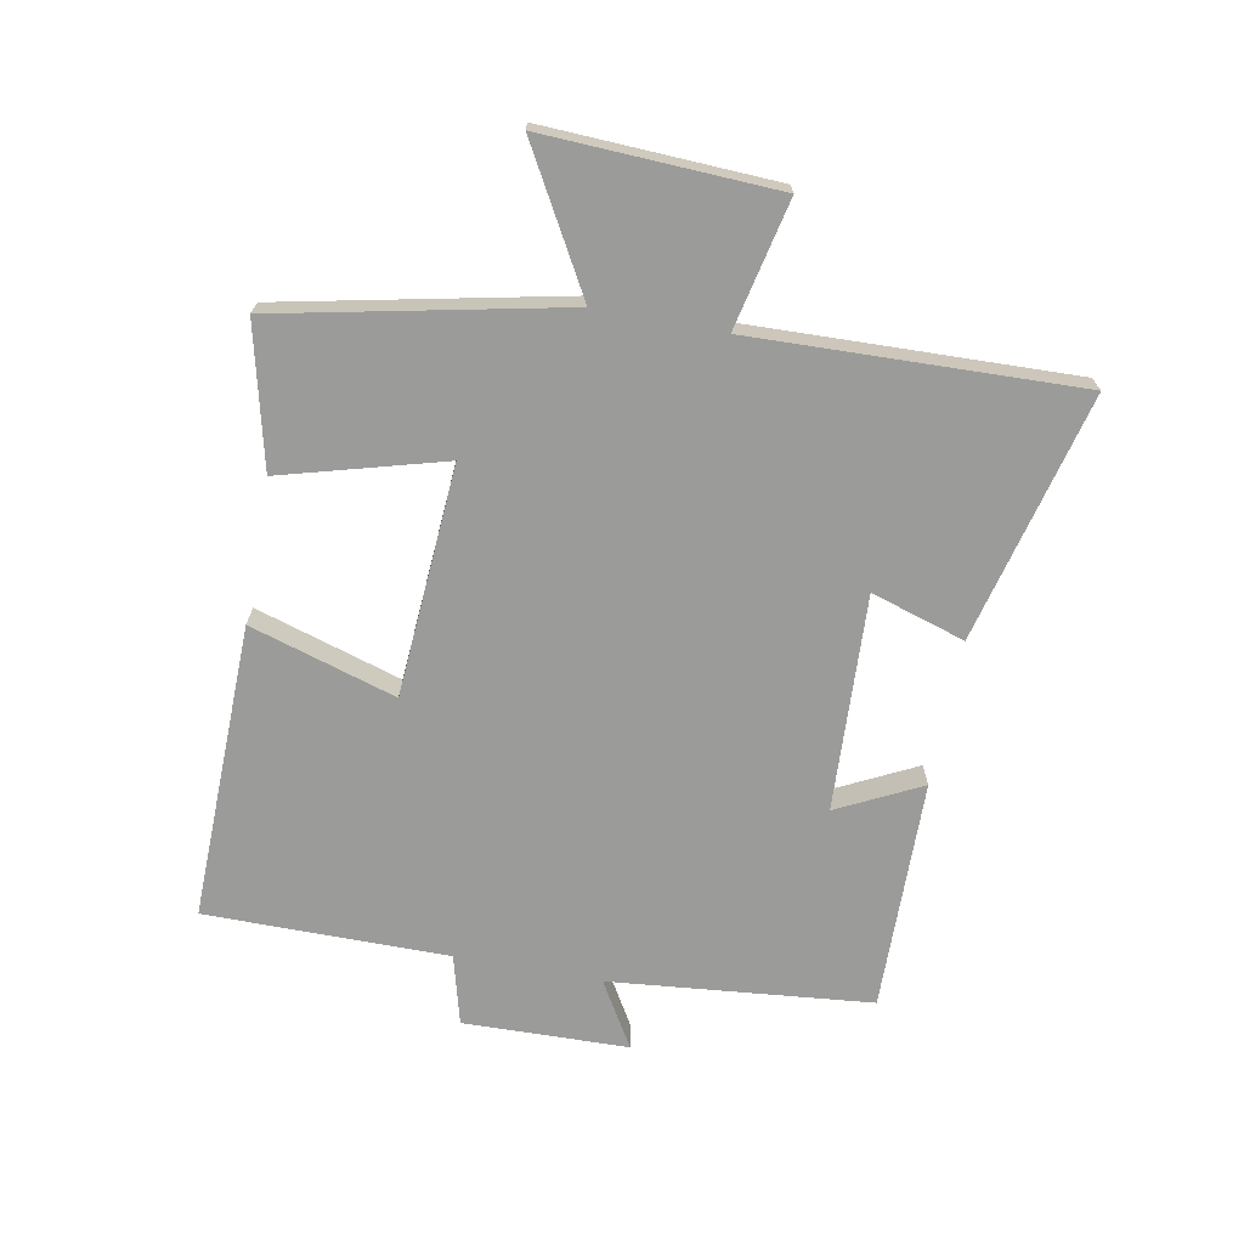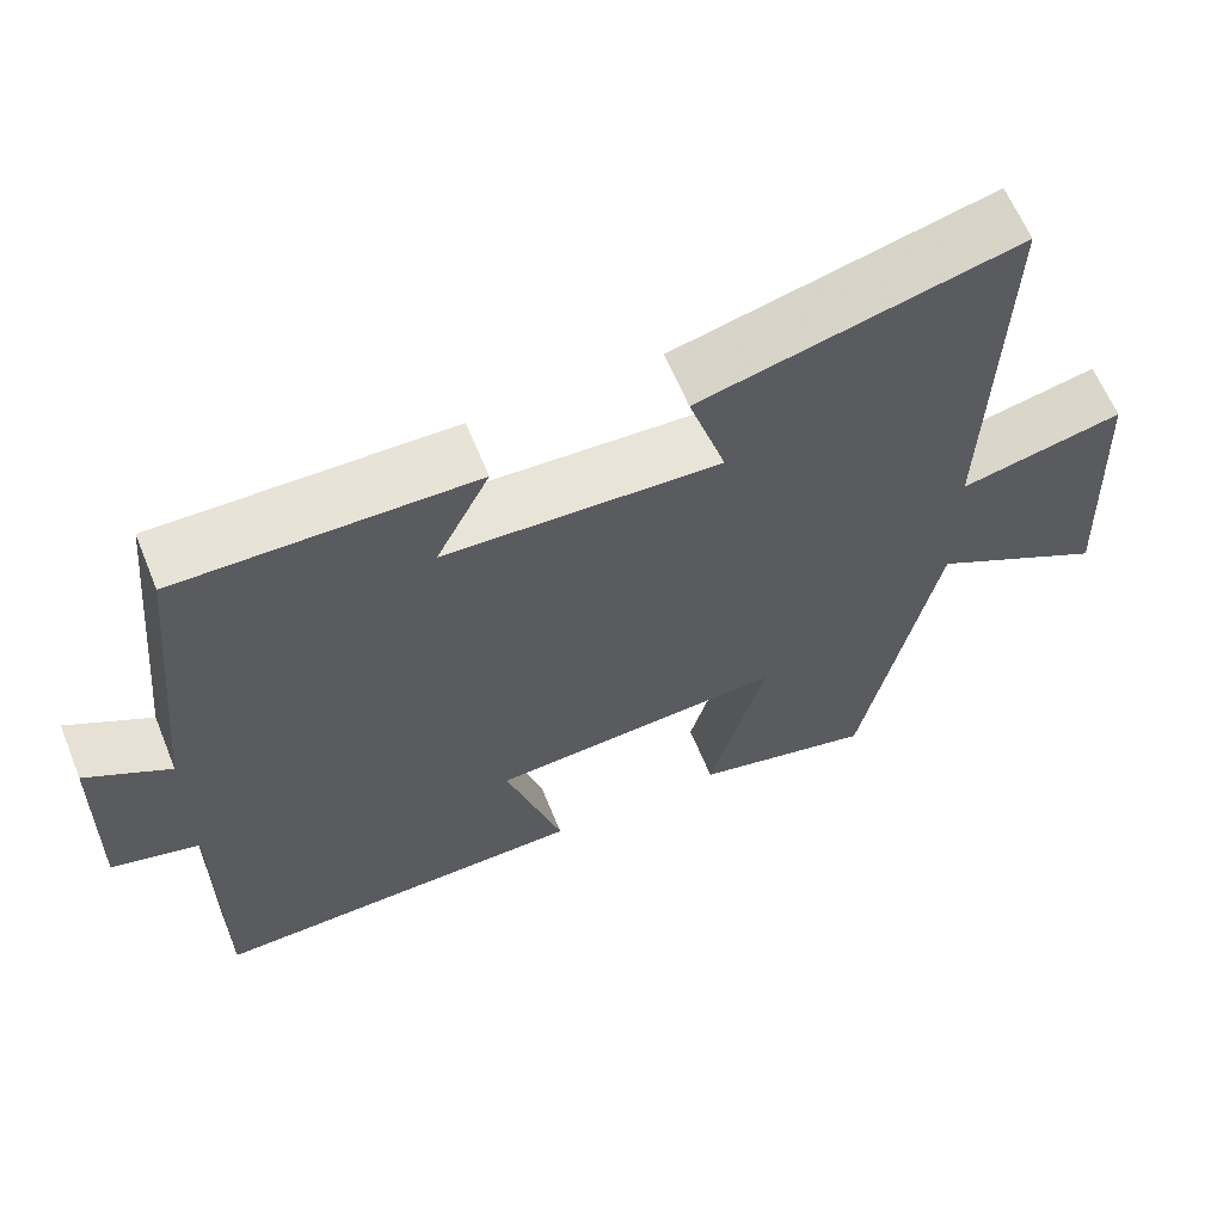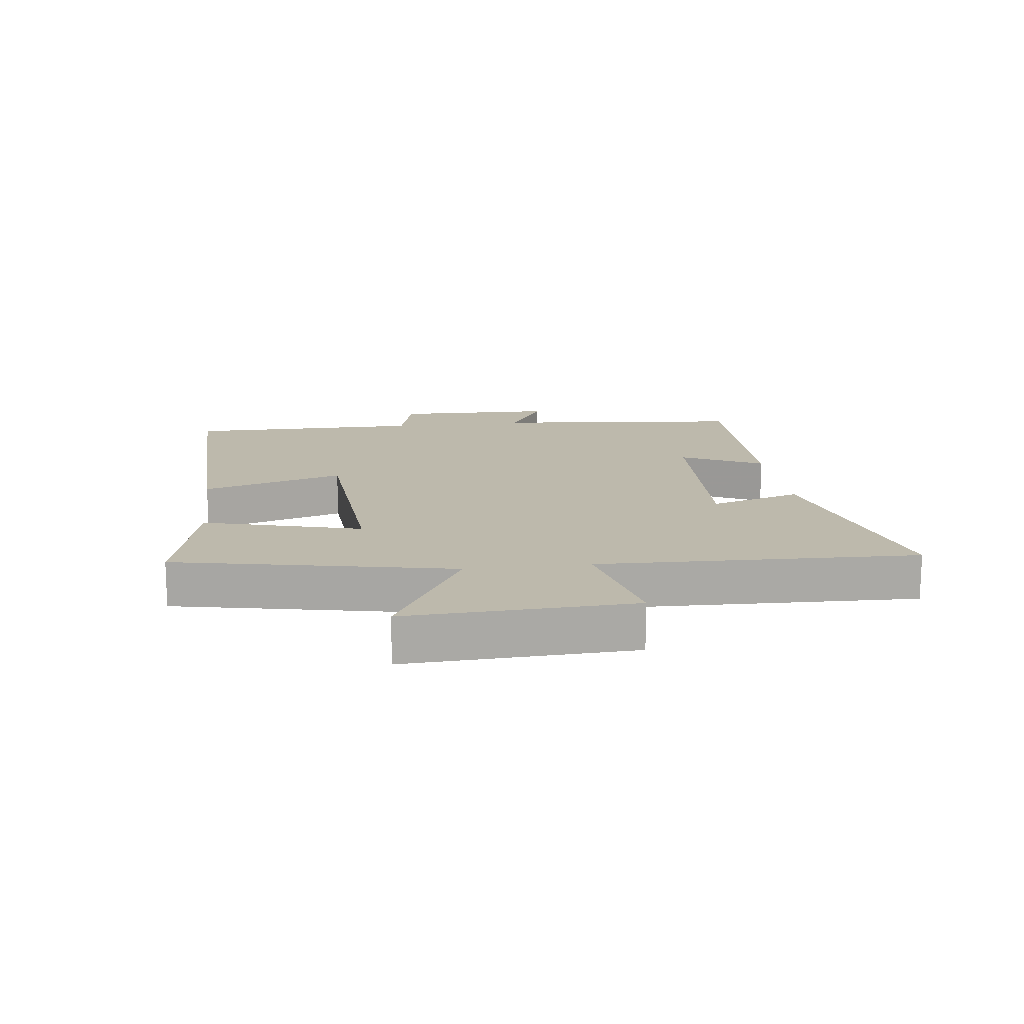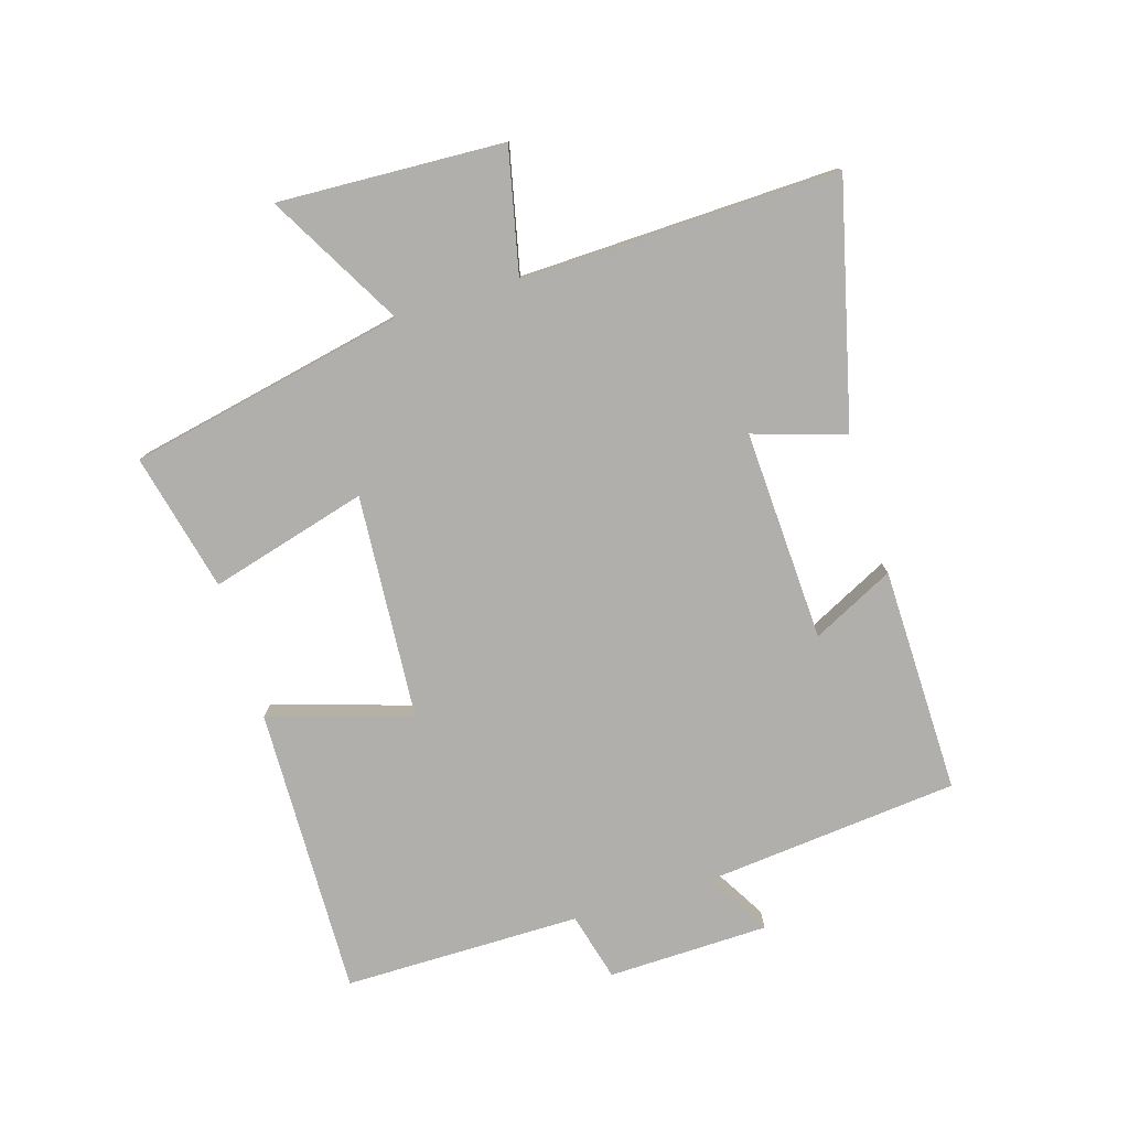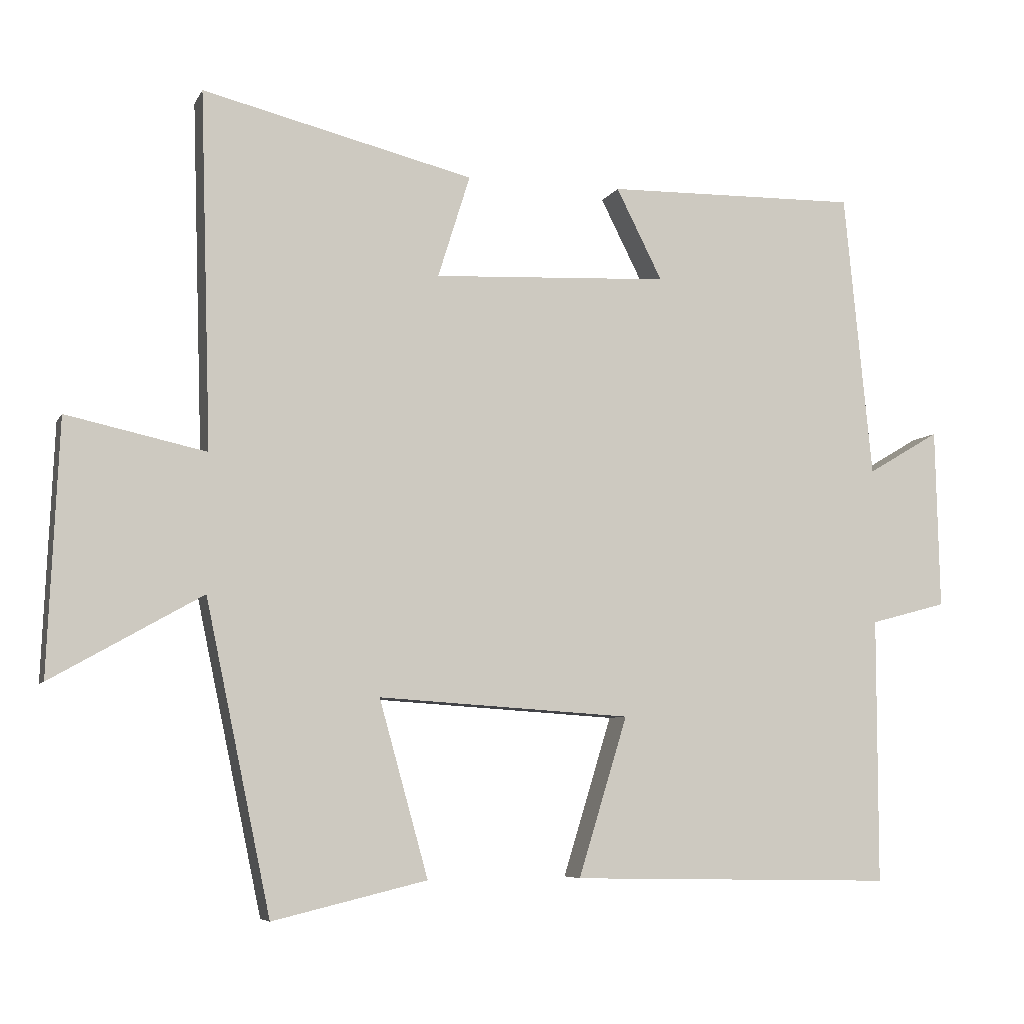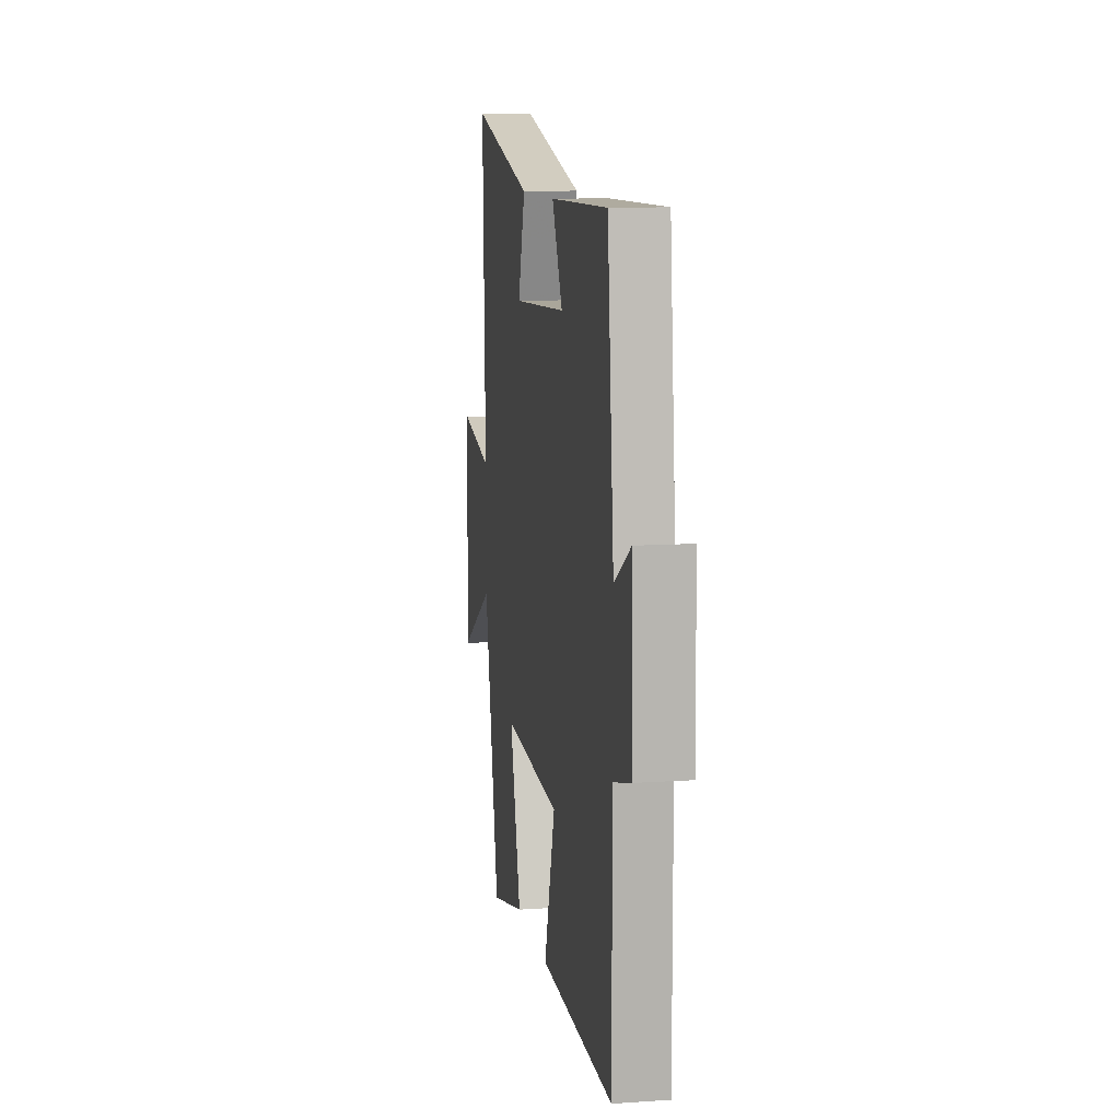
<metadata>
{"format":"obj","ext":"obj","renderer":"f3d","projection":"perspective","resolution":1024,"background":"white","views":[{"elev":-69.6,"azim":-100.7,"up":"+Y"},{"elev":62.6,"azim":157.8,"up":"+Z"},{"elev":15.0,"azim":-97.3,"up":"+Y"},{"elev":-78.2,"azim":-73.1,"up":"+Y"},{"elev":-6.5,"azim":-16.8,"up":"+Z"},{"elev":10.5,"azim":80.3,"up":"+Z"}]}
</metadata>
<code>
v 0.5 0.07 -0.509
v 0.036 0.07 -0.5
v 0.106 0.07 -0.272
v -0.256 0.07 -0.248
v -0.186 0.07 -0.5
v -0.407 0.07 -0.553
v -0.5 0.07 -0.11
v -0.716 0.07 -0.232
v -0.7 0.07 0.13
v -0.5 0.07 0.086
v -0.516 0.07 0.596
v -0.128 0.07 0.5
v -0.174 0.07 0.353
v 0.164 0.07 0.369
v 0.098 0.07 0.5
v 0.46 0.07 0.506
v 0.5 0.07 0.097
v 0.603 0.07 0.158
v 0.609 0.07 -0.1
v 0.5 0.07 -0.129
v 0.5 0 -0.509
v 0.036 0 -0.5
v 0.106 0 -0.272
v -0.256 0 -0.248
v -0.186 0 -0.5
v -0.407 0 -0.553
v -0.5 0 -0.11
v -0.716 0 -0.232
v -0.7 0 0.13
v -0.5 0 0.086
v -0.516 0 0.596
v -0.128 0 0.5
v -0.174 0 0.353
v 0.164 0 0.369
v 0.098 0 0.5
v 0.46 0 0.506
v 0.5 0 0.097
v 0.603 0 0.158
v 0.609 0 -0.1
v 0.5 0 -0.129
f 17 18 19 20
f 16 17 20
f 15 16 20
f 14 15 20
f 13 14 20 1
f 10 11 12 13
f 7 8 9 10
f 6 7 10
f 5 6 10
f 4 5 10
f 3 4 10 13
f 1 2 3
f 1 3 13
f 40 39 38 37
f 40 37 36
f 40 36 35
f 40 35 34
f 21 40 34 33
f 33 32 31 30
f 30 29 28 27
f 30 27 26
f 30 26 25
f 30 25 24
f 33 30 24 23
f 23 22 21
f 33 23 21
f 1 21 22 2
f 2 22 23 3
f 3 23 24 4
f 4 24 25 5
f 5 25 26 6
f 6 26 27 7
f 7 27 28 8
f 8 28 29 9
f 9 29 30 10
f 10 30 31 11
f 11 31 32 12
f 12 32 33 13
f 13 33 34 14
f 14 34 35 15
f 15 35 36 16
f 16 36 37 17
f 17 37 38 18
f 18 38 39 19
f 19 39 40 20
f 20 40 21 1

</code>
